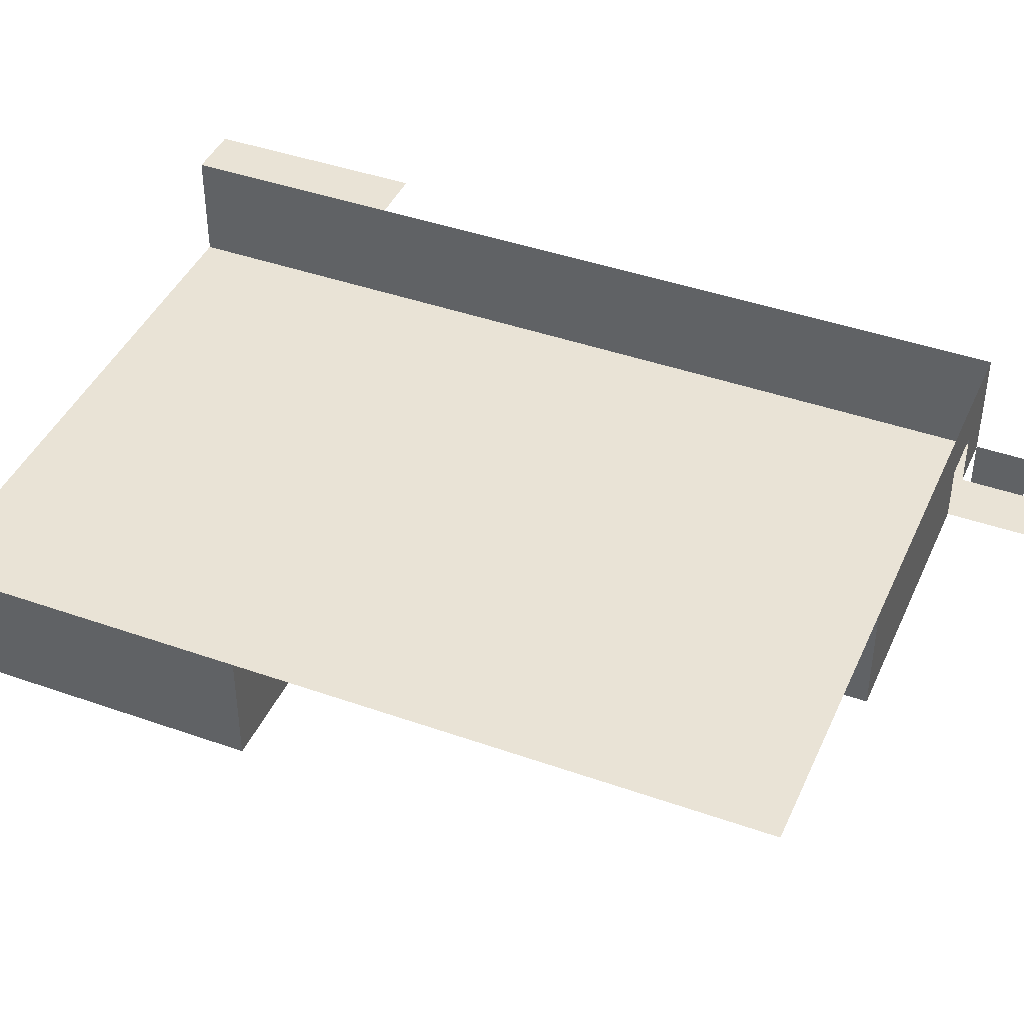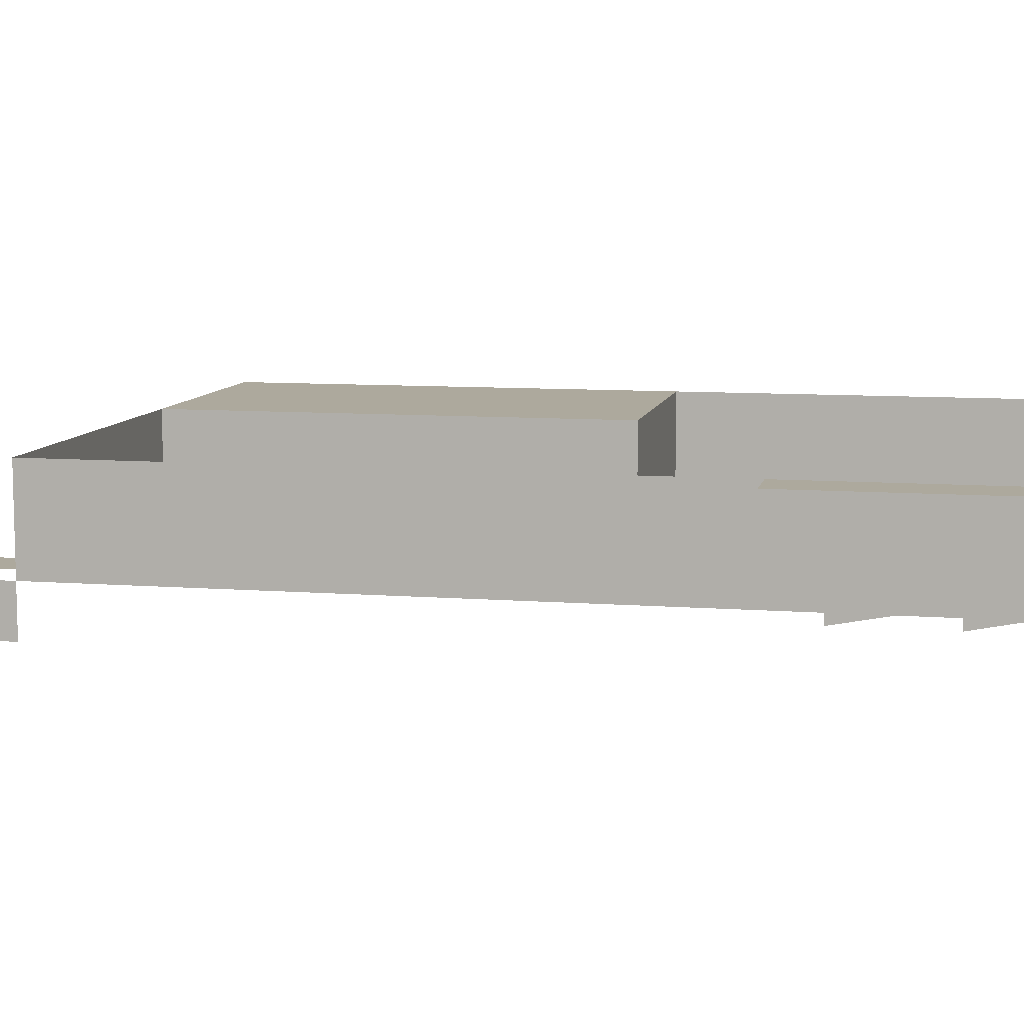
<metadata>
{"format":"obj","ext":"obj","renderer":"f3d","projection":"perspective","resolution":1024,"background":"white","views":[{"elev":42.3,"azim":112.9,"up":"+Y"},{"elev":8.9,"azim":-78.3,"up":"+Y"}]}
</metadata>
<code>
o Cube.001
v 10 0 0.5 0.6 0.6 0.6
v 6 0 0.5 0.6 0.6 0.6
v 8 0 0.5 0.6 0.6 0.6
v 9 0 0.5 0.6 0.6 0.6
v 11 0 0.5 0.6 0.6 0.6
v 12 0 0.5 0.6 0.6 0.6
v 3 -1 0.5 0.6 0.6 0.6
v 4 0 0.5 0.6 0.6 0.6
v 7 0 0.5 0.6 0.6 0.6
v 4 -1 0.5 0.6 0.6 0.6
v 7 -1 0.5 0.6 0.6 0.6
v 12 -1 0.5 0.6 0.6 0.6
v 8 -1 0.5 0.6 0.6 0.6
v 11 -1 0.5 0.6 0.6 0.6
v 6 -1 0.5 0.6 0.6 0.6
v 10 -1 0.5 0.6 0.6 0.6
v 9 -1 0.5 0.6 0.6 0.6
v 5 -1 0.5 0.6 0.6 0.6
v 5 0 0.5 0.6 0.6 0.6
v 3 0 0.5 0.6 0.6 0.6
v 0 2 -4.5 1 1 1
v 0 2 -3.5 1 1 1
v 0 1 -5.5 1 1 1
v 0 2 -5.5 1 1 1
v 0 1 -6.5 1 1 1
v 0 2 -7.5 1 1 1
v 0 2 -6.5 1 1 1
v 0 1 -8.5 1 1 1
v 0 2 -8.5 1 1 1
v 0 1 -9.5 1 1 1
v 0 2 -9.5 1 1 1
v 0 2 -10.5 1 1 1
v 0 2 -11.5 1 1 1
v 1e-06 1 -13.5 1 1 1
v 1e-06 1 -12.5 1 1 1
v 1e-06 2 -12.5 1 1 1
v 1e-06 1 -14.5 1 1 1
v 1e-06 2 -14.5 1 1 1
v 1e-06 2 -13.5 1 1 1
v 1e-06 1 -15.5 1 1 1
v 1e-06 2 -15.5 1 1 1
v 0 0 -4.5 1 1 1
v 0 1 -4.5 1 1 1
v 0 1 -3.5 1 1 1
v 0 0 -5.5 1 1 1
v 0 0 -6.5 1 1 1
v 0 1 -7.5 1 1 1
v 0 0 -8.5 1 1 1
v 0 0 -7.5 1 1 1
v 0 0 -9.5 1 1 1
v 0 1 -10.5 1 1 1
v 0 0 -11.5 1 1 1
v 0 0 -10.5 1 1 1
v 0 1 -11.5 1 1 1
v 1e-06 0 -13.5 1 1 1
v 1e-06 0 -12.5 1 1 1
v 1e-06 0 -14.5 1 1 1
v 1e-06 0 -15.5 1 1 1
v 0 0 -3.5 1 1 1
v 2 0 -4.5 1 1 1
v 10 0 -0.5 1 1 1
v 4 0 -0.5 1 1 1
v 7 0 -1.5 1 1 1
v 2 0 -0.5 1 1 1
v 2 0 0.5 1 1 1
v 0 0 -5.5 1 1 1
v 0 0 -6.5 1 1 1
v 4 0 -1.5 1 1 1
v 0 0 -9.5 1 1 1
v 5 0 -6.5 1 1 1
v 2 0 -7.5 1 1 1
v 3 0 -7.5 1 1 1
v 4 0 -3.5 1 1 1
v 1e-06 0 -13.5 1 1 1
v 7 0 -9.5 1 1 1
v 2 0 -9.5 1 1 1
v 7 0 -4.5 1 1 1
v 8 0 -1.5 1 1 1
v 2 0 -12.5 1 1 1
v 1 0 -15.5 1 1 1
v 1 0 -13.5 1 1 1
v 3 0 -15.5 1 1 1
v 3 0 -14.5 1 1 1
v 4 0 -10.5 1 1 1
v 4 0 -15.5 1 1 1
v 3 0 -9.5 1 1 1
v 4 0 -12.5 1 1 1
v 2 0 -14.5 1 1 1
v 4 0 -13.5 1 1 1
v 5 0 -11.5 1 1 1
v 5 0 -13.5 1 1 1
v 3 0 -13.5 1 1 1
v 1 0 -14.5 1 1 1
v 2 0 -13.5 1 1 1
v 1 0 -12.5 1 1 1
v 3 0 -12.5 1 1 1
v 1 0 -11.5 1 1 1
v 6 0 -9.5 1 1 1
v 5 0 -12.5 1 1 1
v 6 0 -11.5 1 1 1
v 2 0 -11.5 1 1 1
v 4 0 -11.5 1 1 1
v 1 0 -4.5 1 1 1
v 3 0 -11.5 1 1 1
v 6 0 -12.5 1 1 1
v 7 0 -11.5 1 1 1
v 1 0 -10.5 1 1 1
v 7 0 -12.5 1 1 1
v 7 0 -10.5 1 1 1
v 3 0 -10.5 1 1 1
v 6 0 -10.5 1 1 1
v 1 0 -6.5 1 1 1
v 1 0 -9.5 1 1 1
v 5 0 -10.5 1 1 1
v 2 0 -10.5 1 1 1
v 1 0 -7.5 1 1 1
v 4 0 -9.5 1 1 1
v 5 0 -9.5 1 1 1
v 6 0 -6.5 1 1 1
v 5 0 -8.5 1 1 1
v 7 0 -8.5 1 1 1
v 2 0 -8.5 1 1 1
v 6 0 -8.5 1 1 1
v 1 0 -8.5 1 1 1
v 4 0 -8.5 1 1 1
v 3 0 -8.5 1 1 1
v 2 0 -5.5 1 1 1
v 6 0 -7.5 1 1 1
v 4 0 -7.5 1 1 1
v 5 0 -7.5 1 1 1
v 5 0 -5.5 1 1 1
v 7 0 -7.5 1 1 1
v 3 0 -3.5 1 1 1
v 3 0 -5.5 1 1 1
v 2 0 -6.5 1 1 1
v 4 0 -6.5 1 1 1
v 3 0 -6.5 1 1 1
v 1 0 -5.5 1 1 1
v 4 0 -4.5 1 1 1
v 4 0 -5.5 1 1 1
v 6 0 -5.5 1 1 1
v 6 0 -3.5 1 1 1
v 6 0 -4.5 1 1 1
v 5 0 -4.5 1 1 1
v 8 0 -0.5 1 1 1
v 3 0 -1.5 1 1 1
v 3 0 -2.5 1 1 1
v 3 0 -4.5 1 1 1
v 4 0 -2.5 1 1 1
v 5 0 -1.5 1 1 1
v 6 0 -2.5 1 1 1
v 5 0 -2.5 1 1 1
v 7 0 -0.5 1 1 1
v 5 0 -3.5 1 1 1
v 9 0 -0.5 1 1 1
v 6 0 -1.5 1 1 1
v 10 0 0.5 1 1 1
v 11 0 -0.5 1 1 1
v 8 0 -2.5 1 1 1
v 9 0 -1.5 1 1 1
v 6 0 0.5 1 1 1
v 12 1 -1.5 1 1 1
v 10 0 -1.5 1 1 1
v 1 0 0.5 1 1 1
v 11 0 -1.5 1 1 1
v 2 -1 0.5 1 1 1
v 3 0 -0.5 1 1 1
v 5 0 -0.5 1 1 1
v 6 0 -0.5 1 1 1
v 8 0 0.5 1 1 1
v 9 0 0.5 1 1 1
v 11 0 0.5 1 1 1
v 12 2 0.5 1 1 1
v 12 2 -2.5 1 1 1
v 12 0 -1.5 1 1 1
v 12 0 -0.5 1 1 1
v 12 1 0.5 1 1 1
v 12 2 -1.5 1 1 1
v 12 2 -0.5 1 1 1
v 12 0 0.5 1 1 1
v 12 1 -0.5 1 1 1
v 3 -1 0.5 1 1 1
v 1 -1 0.5 1 1 1
v -0 -1 0.5 1 1 1
v -0 0 0.5 1 1 1
v -1 0 -0.5 1 1 1
v -1 1 -0.5 1 1 1
v -0 1 0.5 1 1 1
v -0 2 0.5 1 1 1
v -0 1 -0.5 1 1 1
v 1 0 -1.5 1 1 1
v 1 0 -0.5 1 1 1
v 0 0 -0.5 1 1 1
v 0 0 -2.5 1 1 1
v 1 0 -2.5 1 1 1
v 2 0 -2.5 1 1 1
v 2 0 -1.5 1 1 1
v 0 1 -2.5 1 1 1
v 0 2 -2.5 1 1 1
v 0 1 -4.5 1 1 1
v 0 0 -3.5 1 1 1
v 0 0 -4.5 1 1 1
v 0 2 -4.5 1 1 1
v 0 2 -3.5 1 1 1
v 0 1 -5.5 1 1 1
v 0 2 -5.5 1 1 1
v 0 1 -6.5 1 1 1
v 0 0 -7.5 1 1 1
v 0 2 -7.5 1 1 1
v 0 2 -6.5 1 1 1
v 0 1 -8.5 1 1 1
v 0 1 -7.5 1 1 1
v 0 0 -8.5 1 1 1
v 0 2 -8.5 1 1 1
v 0 1 -9.5 1 1 1
v 0 2 -9.5 1 1 1
v 0 2 -10.5 1 1 1
v 0 1 -11.5 1 1 1
v 0 1 -10.5 1 1 1
v 0 0 -10.5 1 1 1
v 0 0 -11.5 1 1 1
v 0 2 -11.5 1 1 1
v 1e-06 0 -12.5 1 1 1
v 1e-06 1 -13.5 1 1 1
v 1e-06 1 -12.5 1 1 1
v 1e-06 2 -12.5 1 1 1
v 1e-06 1 -14.5 1 1 1
v 1e-06 0 -14.5 1 1 1
v 1e-06 2 -14.5 1 1 1
v 1e-06 2 -13.5 1 1 1
v 1e-06 1 -15.5 1 1 1
v 1e-06 0 -15.5 1 1 1
v 1e-06 2 -15.5 1 1 1
v -1 2 0.5 1 1 1
v -1 2 -3.5 1 1 1
v -1 1 -2.5 1 1 1
v -1 2 -2.5 1 1 1
v 7 0 -2.5 1 1 1
v 8 0 -3.5 1 1 1
v 7 0 -3.5 1 1 1
v 7 0 -6.5 1 1 1
v 8 0 -6.5 1 1 1
v 8 0 -4.5 1 1 1
v 8 0 -5.5 1 1 1
v 7 0 -5.5 1 1 1
v 11 0 -2.5 1 1 1
v 10 0 -4.5 1 1 1
v 10 0 -3.5 1 1 1
v 9 0 -3.5 1 1 1
v 9 0 -6.5 1 1 1
v 10 0 -5.5 1 1 1
v 10 0 -6.5 1 1 1
v 11 0 -5.5 1 1 1
v 9 0 -4.5 1 1 1
v 9 0 -5.5 1 1 1
v 11 0 -4.5 1 1 1
v 11 0 -3.5 1 1 1
v 12 0 -3.5 1 1 1
v 11 0 -6.5 1 1 1
v 12 0 -5.5 1 1 1
v 12 1 -2.5 1 1 1
v 12 2 -3.5 1 1 1
v 12 1 -3.5 1 1 1
v 12 0 -4.5 1 1 1
v 12 1 -4.5 1 1 1
v 12 2 -4.5 1 1 1
v 12 1 -5.5 1 1 1
v 12 0 -6.5 1 1 1
v 12 1 -6.5 1 1 1
v 12 2 -6.5 1 1 1
v 12 2 -5.5 1 1 1
v 12 0 -2.5 1 1 1
v 10 0 -2.5 1 1 1
v 9 0 -2.5 1 1 1
v 7 1 -6.5 1 1 1
v 2 0 -3.5 1 1 1
v 1 0 -3.5 1 1 1
v 0 1 -3.5 1 1 1
v 2 0 -16.5 1 1 1
v 1 0 -16.5 1 1 1
v 2 0 -15.5 1 1 1
v 2 0 -17.5 1 1 1
v 1 0 -17.5 1 1 1
v 3 1 -15.5 1 1 1
v 2 1 -15.5 1 1 1
v 4 2 -15.5 1 1 1
v 3 2 -15.5 1 1 1
v 5 1 -15.5 1 1 1
v 4 1 -15.5 1 1 1
v 6 1 -15.5 1 1 1
v 6 2 -15.5 1 1 1
v 5 2 -15.5 1 1 1
v 6 0 -15.5 1 1 1
v 7 0 -15.5 1 1 1
v 7 2 -15.5 1 1 1
v 7 1 -14.5 1 1 1
v 7 1 -15.5 1 1 1
v 7 1 -13.5 1 1 1
v 7 0 -14.5 1 1 1
v 7 0 -13.5 1 1 1
v 7 1 -12.5 1 1 1
v 7 1 -11.5 1 1 1
v 7 1 -9.5 1 1 1
v 7 1 -10.5 1 1 1
v 7 1 -8.5 1 1 1
v 7 1 -7.5 1 1 1
v 8 1 -6.5 1 1 1
v 9 1 -6.5 1 1 1
v 10 1 -6.5 1 1 1
v 11 1 -6.5 1 1 1
v 8 2 -6.5 1 1 1
v 7 2 -6.5 1 1 1
v 9 2 -7.5 1 1 1
v 9 2 -6.5 1 1 1
v 10 2 -6.5 1 1 1
v 12 2 -7.5 1 1 1
v 11 2 -6.5 1 1 1
v 7 2 -7.5 1 1 1
v 9 2 -8.5 1 1 1
v 8 2 -7.5 1 1 1
v 10 2 -7.5 1 1 1
v 10 2 -8.5 1 1 1
v 12 2 -8.5 1 1 1
v 11 2 -7.5 1 1 1
v 7 2 -8.5 1 1 1
v 8 2 -8.5 1 1 1
v 10 2 -9.5 1 1 1
v 11 2 -8.5 1 1 1
v 7 2 -9.5 1 1 1
v 7 2 -10.5 1 1 1
v 8 2 -9.5 1 1 1
v 9 2 -10.5 1 1 1
v 9 2 -9.5 1 1 1
v 12 2 -9.5 1 1 1
v 11 2 -9.5 1 1 1
v 8 2 -10.5 1 1 1
v 9 2 -11.5 1 1 1
v 10 2 -10.5 1 1 1
v 11 2 -10.5 1 1 1
v 12 2 -10.5 1 1 1
v 7 2 -11.5 1 1 1
v 8 2 -11.5 1 1 1
v 8 2 -12.5 1 1 1
v 10 2 -12.5 1 1 1
v 11 2 -11.5 1 1 1
v 10 2 -11.5 1 1 1
v 12 2 -11.5 1 1 1
v 12 2 -12.5 1 1 1
v 7 2 -12.5 1 1 1
v 8 2 -13.5 1 1 1
v 7 2 -13.5 1 1 1
v 9 2 -12.5 1 1 1
v 9 2 -13.5 1 1 1
v 10 2 -13.5 1 1 1
v 11 2 -12.5 1 1 1
v 10 2 -14.5 1 1 1
v 11 2 -14.5 1 1 1
v 12 2 -13.5 1 1 1
v 12 2 -14.5 1 1 1
v 11 2 -13.5 1 1 1
v 7 2 -14.5 1 1 1
v 8 2 -15.5 1 1 1
v 9 2 -14.5 1 1 1
v 9 2 -15.5 1 1 1
v 8 2 -14.5 1 1 1
v 10 2 -15.5 1 1 1
v 11 2 -15.5 1 1 1
v 12 2 -15.5 1 1 1
v 1 1 -15.5 1 1 1
v 2 2 -15.5 1 1 1
v 1 2 -15.5 1 1 1
v 4 0 -14.5 1 1 1
v 5 0 -14.5 1 1 1
v 5 0 -15.5 1 1 1
v 0 0 -1.5 1 1 1
v 0 1 -1.5 1 1 1
v 0 2 -1.5 1 1 1
v -0 2 -0.5 1 1 1
v -1 2 -1.5 1 1 1
v -1 2 -0.5 1 1 1
v 4 0 0.5 1 1 1
v 7 0 0.5 1 1 1
v 5 0 0.5 1 1 1
v 3 0 0.5 1 1 1
v 1e-06 0 -15.5 1 1 1
v 1e-06 -1 -15.5 1 1 1
v 1e-06 -1 -16.5 1 1 1
v 1e-06 0 -16.5 1 1 1
v -1 0 -2.5 1 1 1
v -1 1 -2.5 1 1 1
v 0 0 -1.5 1 1 1
v 0 1 -1.5 1 1 1
f 12 5 14
f 14 1 16
f 16 4 17
f 17 3 13
f 13 9 11
f 11 2 15
f 15 19 18
f 18 8 10
f 10 20 7
f 22 43 44
f 21 23 43
f 24 25 23
f 27 47 25
f 26 28 47
f 29 30 28
f 31 51 30
f 32 54 51
f 33 35 54
f 36 34 35
f 39 37 34
f 38 40 37
f 44 42 59
f 43 45 42
f 23 46 45
f 25 49 46
f 47 48 49
f 28 50 48
f 30 53 50
f 51 52 53
f 54 56 52
f 35 55 56
f 34 57 55
f 37 58 57
f 375 195 194
f 197 147 196
f 191 196 195
f 192 197 191
f 64 146 197
f 195 276 277
f 196 133 276
f 194 277 201
f 193 191 375
f 65 167 64
f 164 64 192
f 185 192 193
f 201 103 202
f 66 103 138
f 66 112 67
f 67 116 208
f 213 116 124
f 69 124 113
f 220 113 107
f 220 97 221
f 221 95 223
f 74 95 81
f 74 93 228
f 228 80 232
f 93 281 80
f 88 82 281
f 83 85 82
f 83 89 372
f 96 89 92
f 87 91 89
f 88 92 83
f 93 94 88
f 81 79 94
f 94 96 92
f 97 79 95
f 101 96 79
f 104 87 96
f 102 99 87
f 90 105 99
f 107 101 97
f 110 102 104
f 115 104 101
f 84 90 102
f 114 100 90
f 111 106 100
f 100 108 105
f 98 109 111
f 118 111 114
f 86 84 110
f 117 114 84
f 76 110 115
f 113 115 107
f 124 76 113
f 122 86 76
f 126 117 86
f 125 118 117
f 120 98 118
f 123 75 98
f 128 121 123
f 130 123 120
f 129 120 125
f 72 125 126
f 122 72 126
f 124 71 122
f 112 71 116
f 135 72 71
f 137 129 72
f 136 130 129
f 70 128 130
f 128 241 132
f 141 241 119
f 131 119 70
f 136 131 70
f 137 140 136
f 127 137 135
f 138 135 112
f 138 60 127
f 127 148 134
f 134 139 140
f 140 144 131
f 144 141 131
f 141 77 245
f 142 77 143
f 154 143 144
f 73 144 139
f 276 148 60
f 277 60 103
f 133 139 148
f 133 149 73
f 146 149 147
f 167 68 146
f 62 150 68
f 68 152 149
f 149 154 73
f 152 142 154
f 150 151 152
f 168 156 150
f 169 63 156
f 156 238 151
f 151 240 142
f 153 78 63
f 63 159 238
f 145 160 78
f 78 274 159
f 155 163 160
f 160 273 274
f 165 273 163
f 158 163 61
f 176 165 158
f 175 246 165
f 384 62 167
f 383 62 381
f 161 168 383
f 382 169 161
f 170 153 382
f 171 145 170
f 157 155 171
f 172 61 157
f 180 158 172
f 175 261 272
f 162 174 261
f 176 162 175
f 181 178 162
f 177 179 181
f 180 181 176
f 182 65 166
f 166 164 183
f 183 185 184
f 185 187 186
f 188 380 187
f 193 188 185
f 190 189 188
f 379 378 377
f 376 378 190
f 375 190 193
f 194 376 375
f 198 377 376
f 194 278 198
f 278 199 198
f 202 278 201
f 200 204 278
f 66 200 202
f 205 203 200
f 67 205 66
f 207 206 205
f 208 207 67
f 212 210 207
f 213 212 208
f 211 209 212
f 69 211 213
f 215 214 211
f 220 215 69
f 219 216 215
f 221 219 220
f 218 217 219
f 223 218 221
f 225 222 218
f 74 225 223
f 224 226 225
f 228 224 74
f 227 230 224
f 232 227 228
f 231 229 227
f 234 378 380
f 235 199 204
f 237 377 199
f 376 237 236
f 239 254 243
f 240 243 77
f 159 249 239
f 238 239 240
f 242 255 250
f 245 242 241
f 244 254 255
f 77 244 245
f 247 257 256
f 249 247 254
f 248 246 257
f 274 248 249
f 251 259 252
f 255 252 250
f 247 253 251
f 254 251 255
f 257 264 256
f 246 258 257
f 253 268 259
f 256 260 253
f 272 263 258
f 261 262 263
f 258 265 264
f 263 266 265
f 264 267 260
f 265 271 267
f 260 269 268
f 267 270 269
f 80 279 280
f 280 282 283
f 82 285 281
f 284 370 285
f 85 284 82
f 284 286 287
f 80 231 232
f 369 233 231
f 374 289 85
f 289 292 286
f 374 290 288
f 290 292 288
f 294 290 293
f 290 295 291
f 299 297 294
f 296 295 297
f 300 296 299
f 298 361 296
f 300 301 298
f 301 351 298
f 106 301 108
f 302 349 301
f 109 302 106
f 304 341 302
f 75 304 109
f 303 330 304
f 121 303 75
f 305 329 303
f 132 305 121
f 306 325 305
f 132 275 306
f 275 318 306
f 242 275 241
f 275 311 312
f 250 307 242
f 307 314 311
f 252 308 250
f 308 315 314
f 259 309 252
f 309 317 315
f 268 310 259
f 310 270 317
f 312 320 318
f 311 313 320
f 314 321 313
f 315 324 321
f 317 316 324
f 318 326 325
f 320 319 326
f 313 322 319
f 321 328 322
f 324 323 328
f 325 331 329
f 326 333 331
f 319 327 333
f 322 335 327
f 328 334 335
f 329 336 330
f 331 332 336
f 333 338 332
f 327 339 338
f 335 340 339
f 330 342 341
f 342 332 337
f 337 338 346
f 346 339 345
f 345 340 347
f 341 343 349
f 342 352 343
f 337 344 352
f 346 355 344
f 345 348 355
f 349 350 351
f 343 353 350
f 352 354 353
f 344 360 354
f 355 358 360
f 351 365 361
f 350 363 365
f 353 356 363
f 354 357 356
f 360 359 357
f 361 362 295
f 365 364 362
f 363 366 364
f 356 367 366
f 357 368 367
f 285 371 369
f 372 374 85
f 372 91 373
f 386 388 387
f 391 390 389
f 12 6 5
f 14 5 1
f 16 1 4
f 17 4 3
f 13 3 9
f 11 9 2
f 15 2 19
f 18 19 8
f 10 8 20
f 22 21 43
f 21 24 23
f 24 27 25
f 27 26 47
f 26 29 28
f 29 31 30
f 31 32 51
f 32 33 54
f 33 36 35
f 36 39 34
f 39 38 37
f 38 41 40
f 44 43 42
f 43 23 45
f 23 25 46
f 25 47 49
f 47 28 48
f 28 30 50
f 30 51 53
f 51 54 52
f 54 35 56
f 35 34 55
f 34 37 57
f 37 40 58
f 375 191 195
f 197 146 147
f 191 197 196
f 192 64 197
f 64 167 146
f 195 196 276
f 196 147 133
f 194 195 277
f 193 192 191
f 65 384 167
f 164 65 64
f 185 164 192
f 201 277 103
f 66 202 103
f 66 138 112
f 67 112 116
f 213 208 116
f 69 213 124
f 220 69 113
f 220 107 97
f 221 97 95
f 74 223 95
f 74 81 93
f 228 93 80
f 93 88 281
f 88 83 82
f 83 372 85
f 83 92 89
f 96 87 89
f 87 99 91
f 88 94 92
f 93 81 94
f 81 95 79
f 94 79 96
f 97 101 79
f 101 104 96
f 104 102 87
f 102 90 99
f 90 100 105
f 107 115 101
f 110 84 102
f 115 110 104
f 84 114 90
f 114 111 100
f 111 109 106
f 100 106 108
f 98 75 109
f 118 98 111
f 86 117 84
f 117 118 114
f 76 86 110
f 113 76 115
f 124 122 76
f 122 126 86
f 126 125 117
f 125 120 118
f 120 123 98
f 123 121 75
f 128 132 121
f 130 128 123
f 129 130 120
f 72 129 125
f 122 71 72
f 124 116 71
f 112 135 71
f 135 137 72
f 137 136 129
f 136 70 130
f 70 119 128
f 128 119 241
f 141 245 241
f 131 141 119
f 136 140 131
f 137 134 140
f 127 134 137
f 138 127 135
f 138 103 60
f 127 60 148
f 134 148 139
f 140 139 144
f 144 143 141
f 141 143 77
f 142 240 77
f 154 142 143
f 73 154 144
f 276 133 148
f 277 276 60
f 133 73 139
f 133 147 149
f 146 68 149
f 167 62 68
f 62 168 150
f 68 150 152
f 149 152 154
f 152 151 142
f 150 156 151
f 168 169 156
f 169 153 63
f 156 63 238
f 151 238 240
f 153 145 78
f 63 78 159
f 145 155 160
f 78 160 274
f 155 61 163
f 160 163 273
f 165 246 273
f 158 165 163
f 176 175 165
f 175 272 246
f 384 381 62
f 383 168 62
f 161 169 168
f 382 153 169
f 170 145 153
f 171 155 145
f 157 61 155
f 172 158 61
f 180 176 158
f 175 162 261
f 162 178 174
f 176 181 162
f 181 179 178
f 177 173 179
f 180 177 181
f 182 384 65
f 166 65 164
f 183 164 185
f 185 188 187
f 188 189 380
f 193 190 188
f 190 378 189
f 379 380 378
f 376 377 378
f 375 376 190
f 194 198 376
f 198 199 377
f 194 201 278
f 278 204 199
f 202 200 278
f 200 203 204
f 66 205 200
f 205 206 203
f 67 207 205
f 207 210 206
f 208 212 207
f 212 209 210
f 213 211 212
f 211 214 209
f 69 215 211
f 215 216 214
f 220 219 215
f 219 217 216
f 221 218 219
f 218 222 217
f 223 225 218
f 225 226 222
f 74 224 225
f 224 230 226
f 228 227 224
f 227 229 230
f 232 231 227
f 231 233 229
f 234 189 378
f 235 237 199
f 237 379 377
f 376 377 237
f 239 249 254
f 240 239 243
f 159 274 249
f 238 159 239
f 242 244 255
f 245 244 242
f 244 243 254
f 77 243 244
f 247 248 257
f 249 248 247
f 248 273 246
f 274 273 248
f 251 253 259
f 255 251 252
f 247 256 253
f 254 247 251
f 257 258 264
f 246 272 258
f 253 260 268
f 256 264 260
f 272 261 263
f 261 174 262
f 258 263 265
f 263 262 266
f 264 265 267
f 265 266 271
f 260 267 269
f 267 271 270
f 80 281 279
f 280 279 282
f 82 284 285
f 284 287 370
f 85 289 284
f 284 289 286
f 80 369 231
f 369 371 233
f 374 288 289
f 289 288 292
f 374 293 290
f 290 291 292
f 294 297 290
f 290 297 295
f 299 296 297
f 296 361 295
f 300 298 296
f 298 351 361
f 300 108 301
f 301 349 351
f 106 302 301
f 302 341 349
f 109 304 302
f 304 330 341
f 75 303 304
f 303 329 330
f 121 305 303
f 305 325 329
f 132 306 305
f 306 318 325
f 132 241 275
f 275 312 318
f 242 307 275
f 275 307 311
f 250 308 307
f 307 308 314
f 252 309 308
f 308 309 315
f 259 310 309
f 309 310 317
f 268 269 310
f 310 269 270
f 312 311 320
f 311 314 313
f 314 315 321
f 315 317 324
f 317 270 316
f 318 320 326
f 320 313 319
f 313 321 322
f 321 324 328
f 324 316 323
f 325 326 331
f 326 319 333
f 319 322 327
f 322 328 335
f 328 323 334
f 329 331 336
f 331 333 332
f 333 327 338
f 327 335 339
f 335 334 340
f 330 336 342
f 342 336 332
f 337 332 338
f 346 338 339
f 345 339 340
f 341 342 343
f 342 337 352
f 337 346 344
f 346 345 355
f 345 347 348
f 349 343 350
f 343 352 353
f 352 344 354
f 344 355 360
f 355 348 358
f 351 350 365
f 350 353 363
f 353 354 356
f 354 360 357
f 360 358 359
f 361 365 362
f 365 363 364
f 363 356 366
f 356 357 367
f 357 359 368
f 285 370 371
f 372 373 374
f 372 89 91
f 386 385 388
f 391 392 390

</code>
